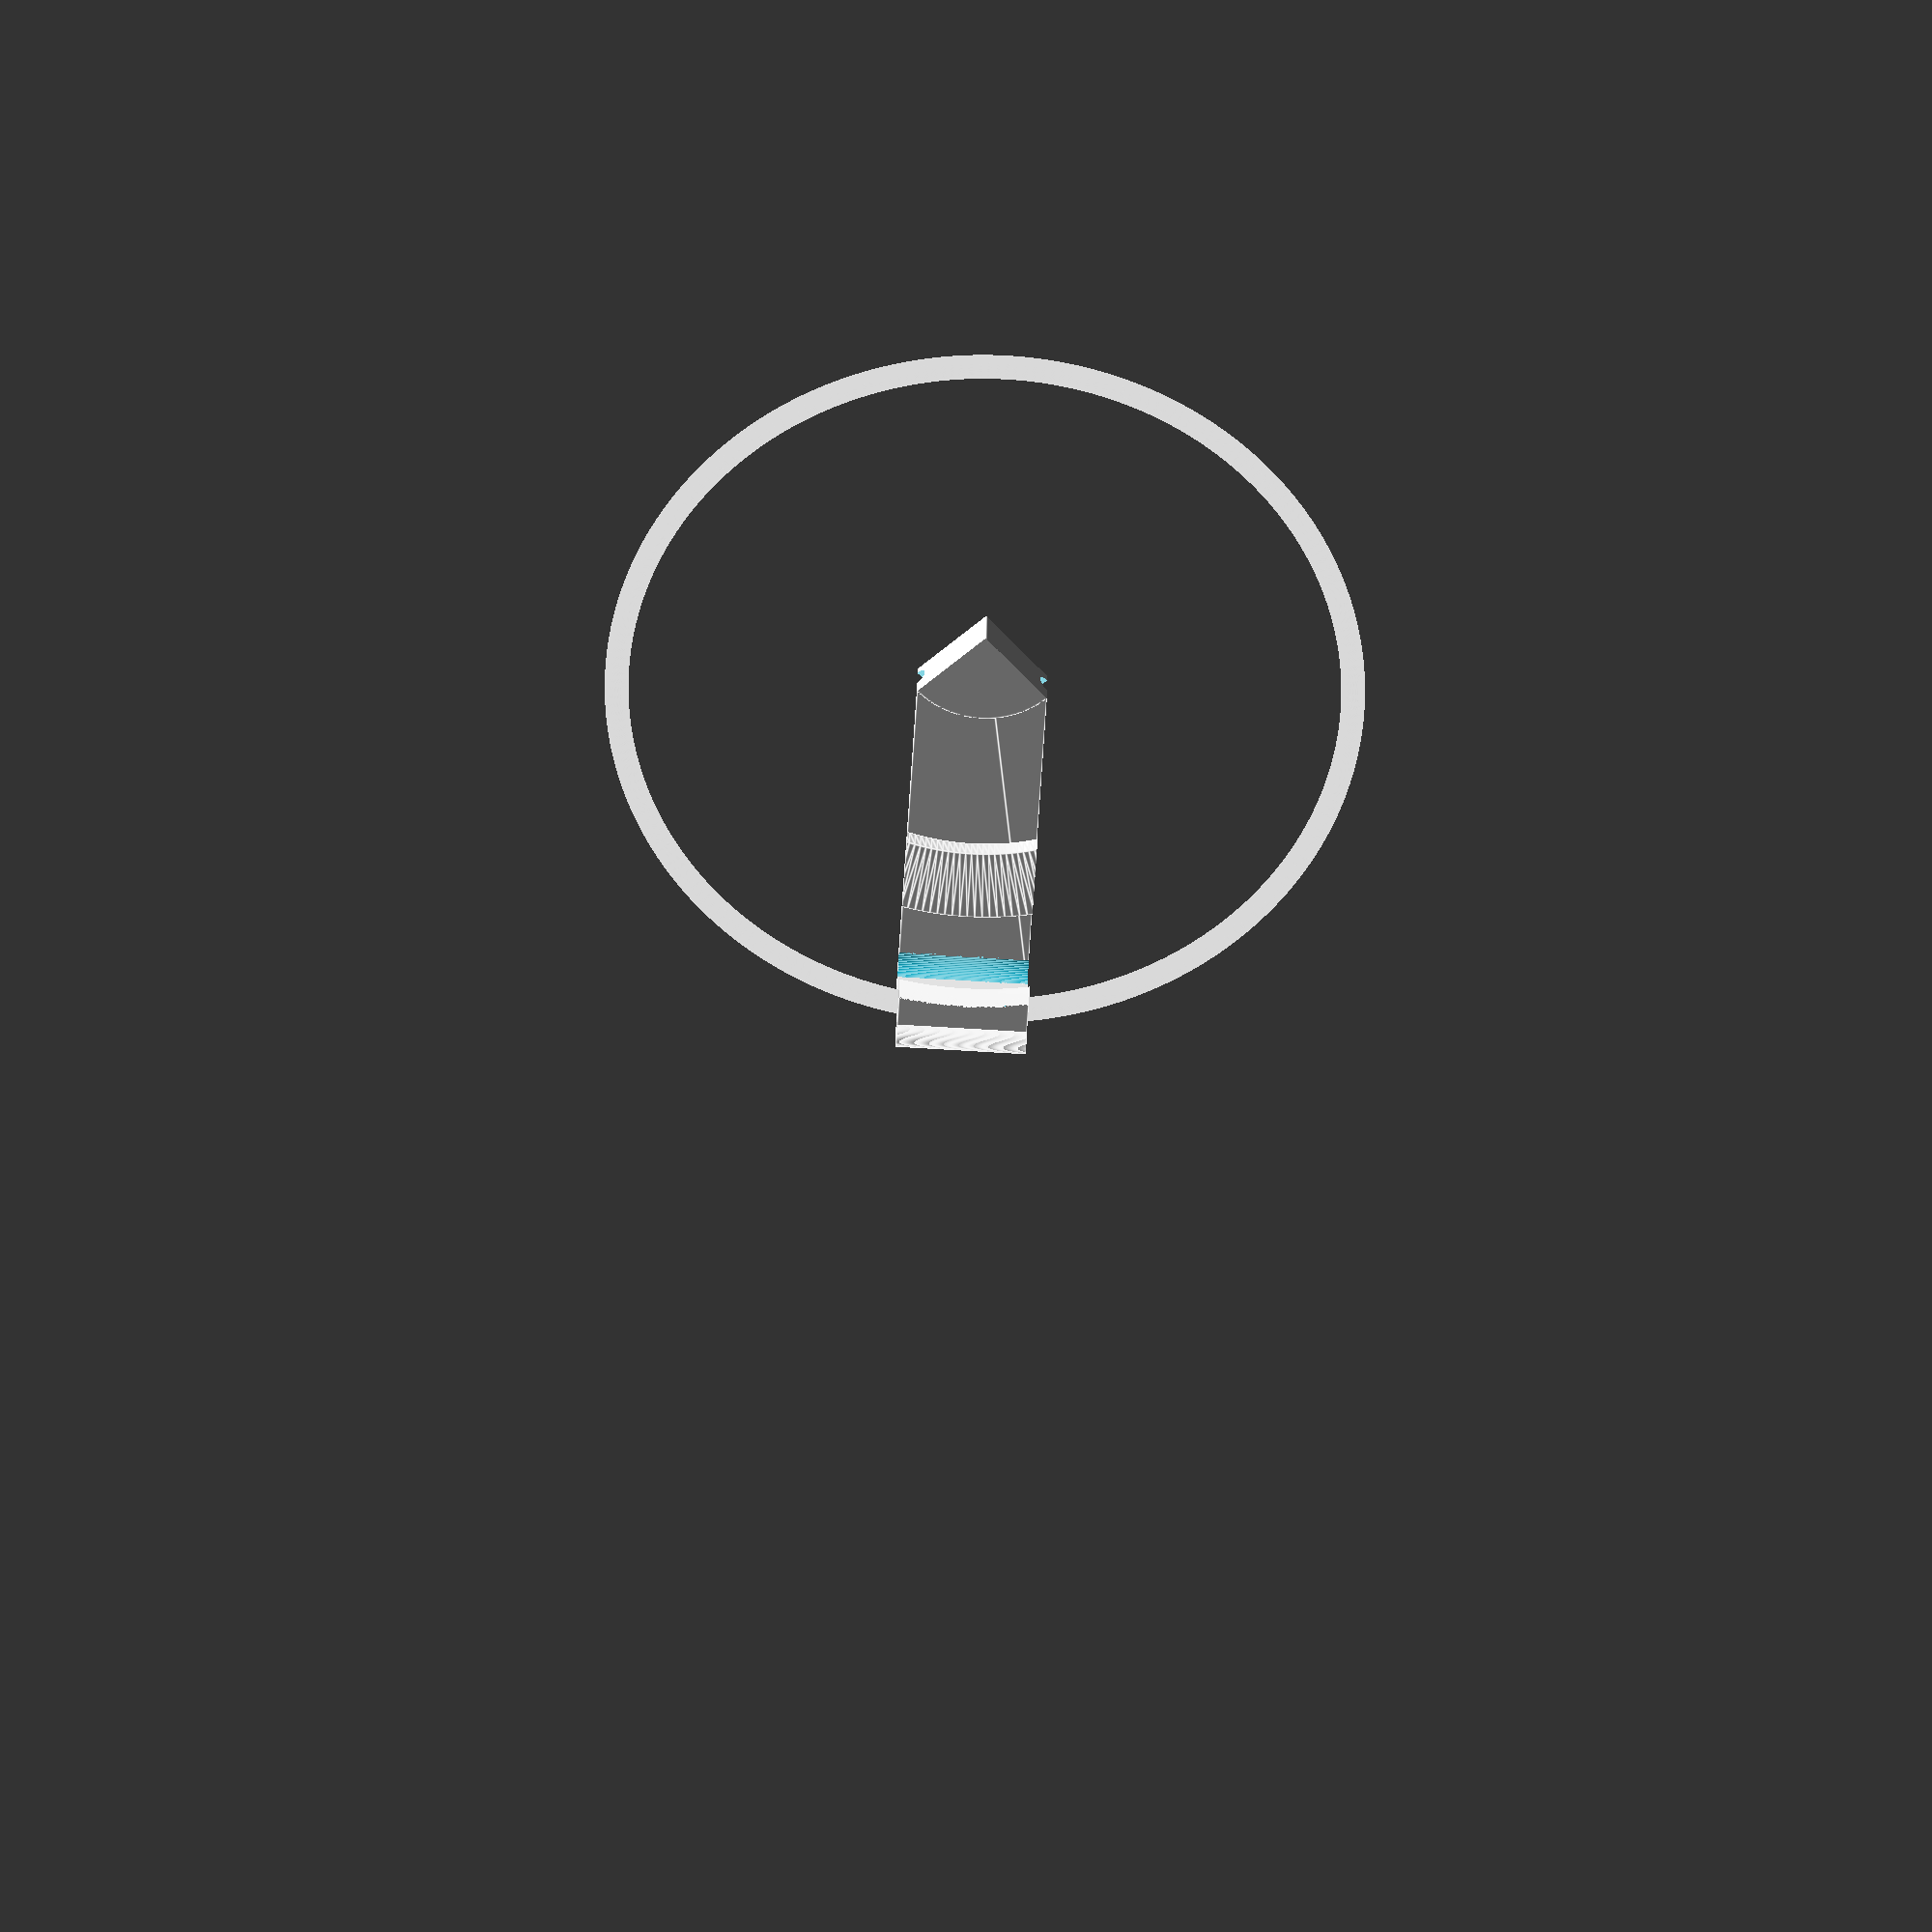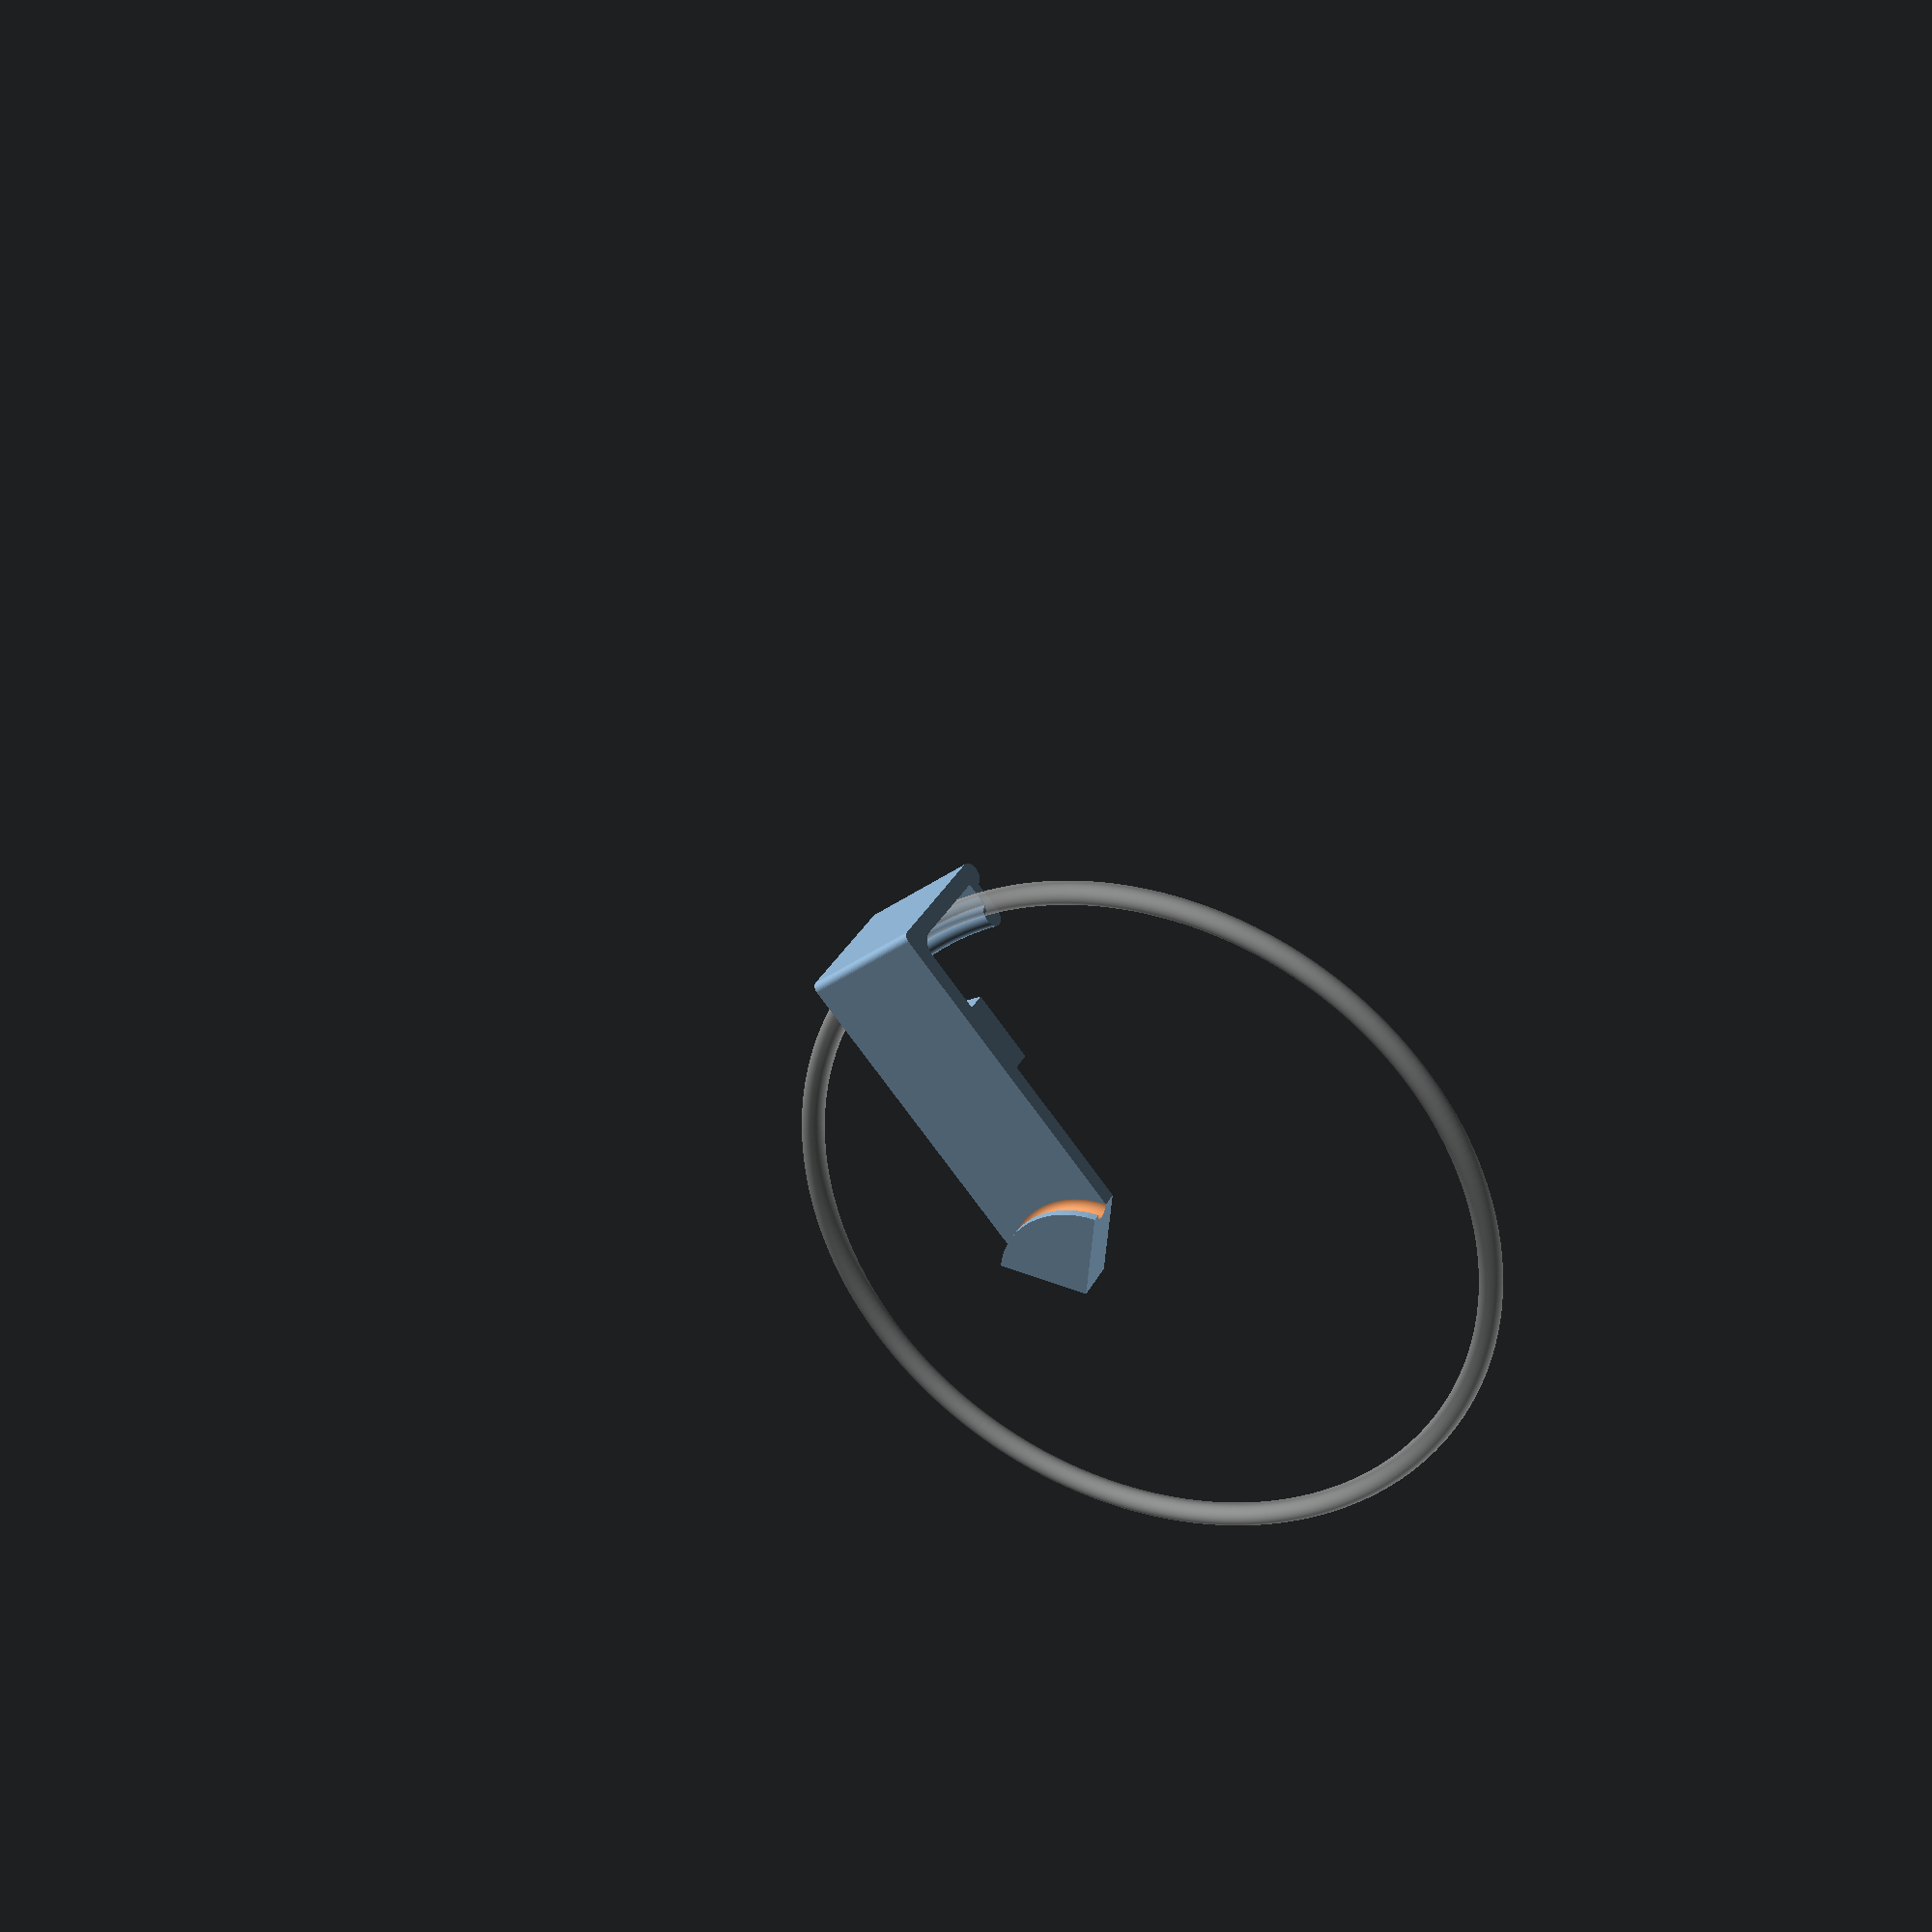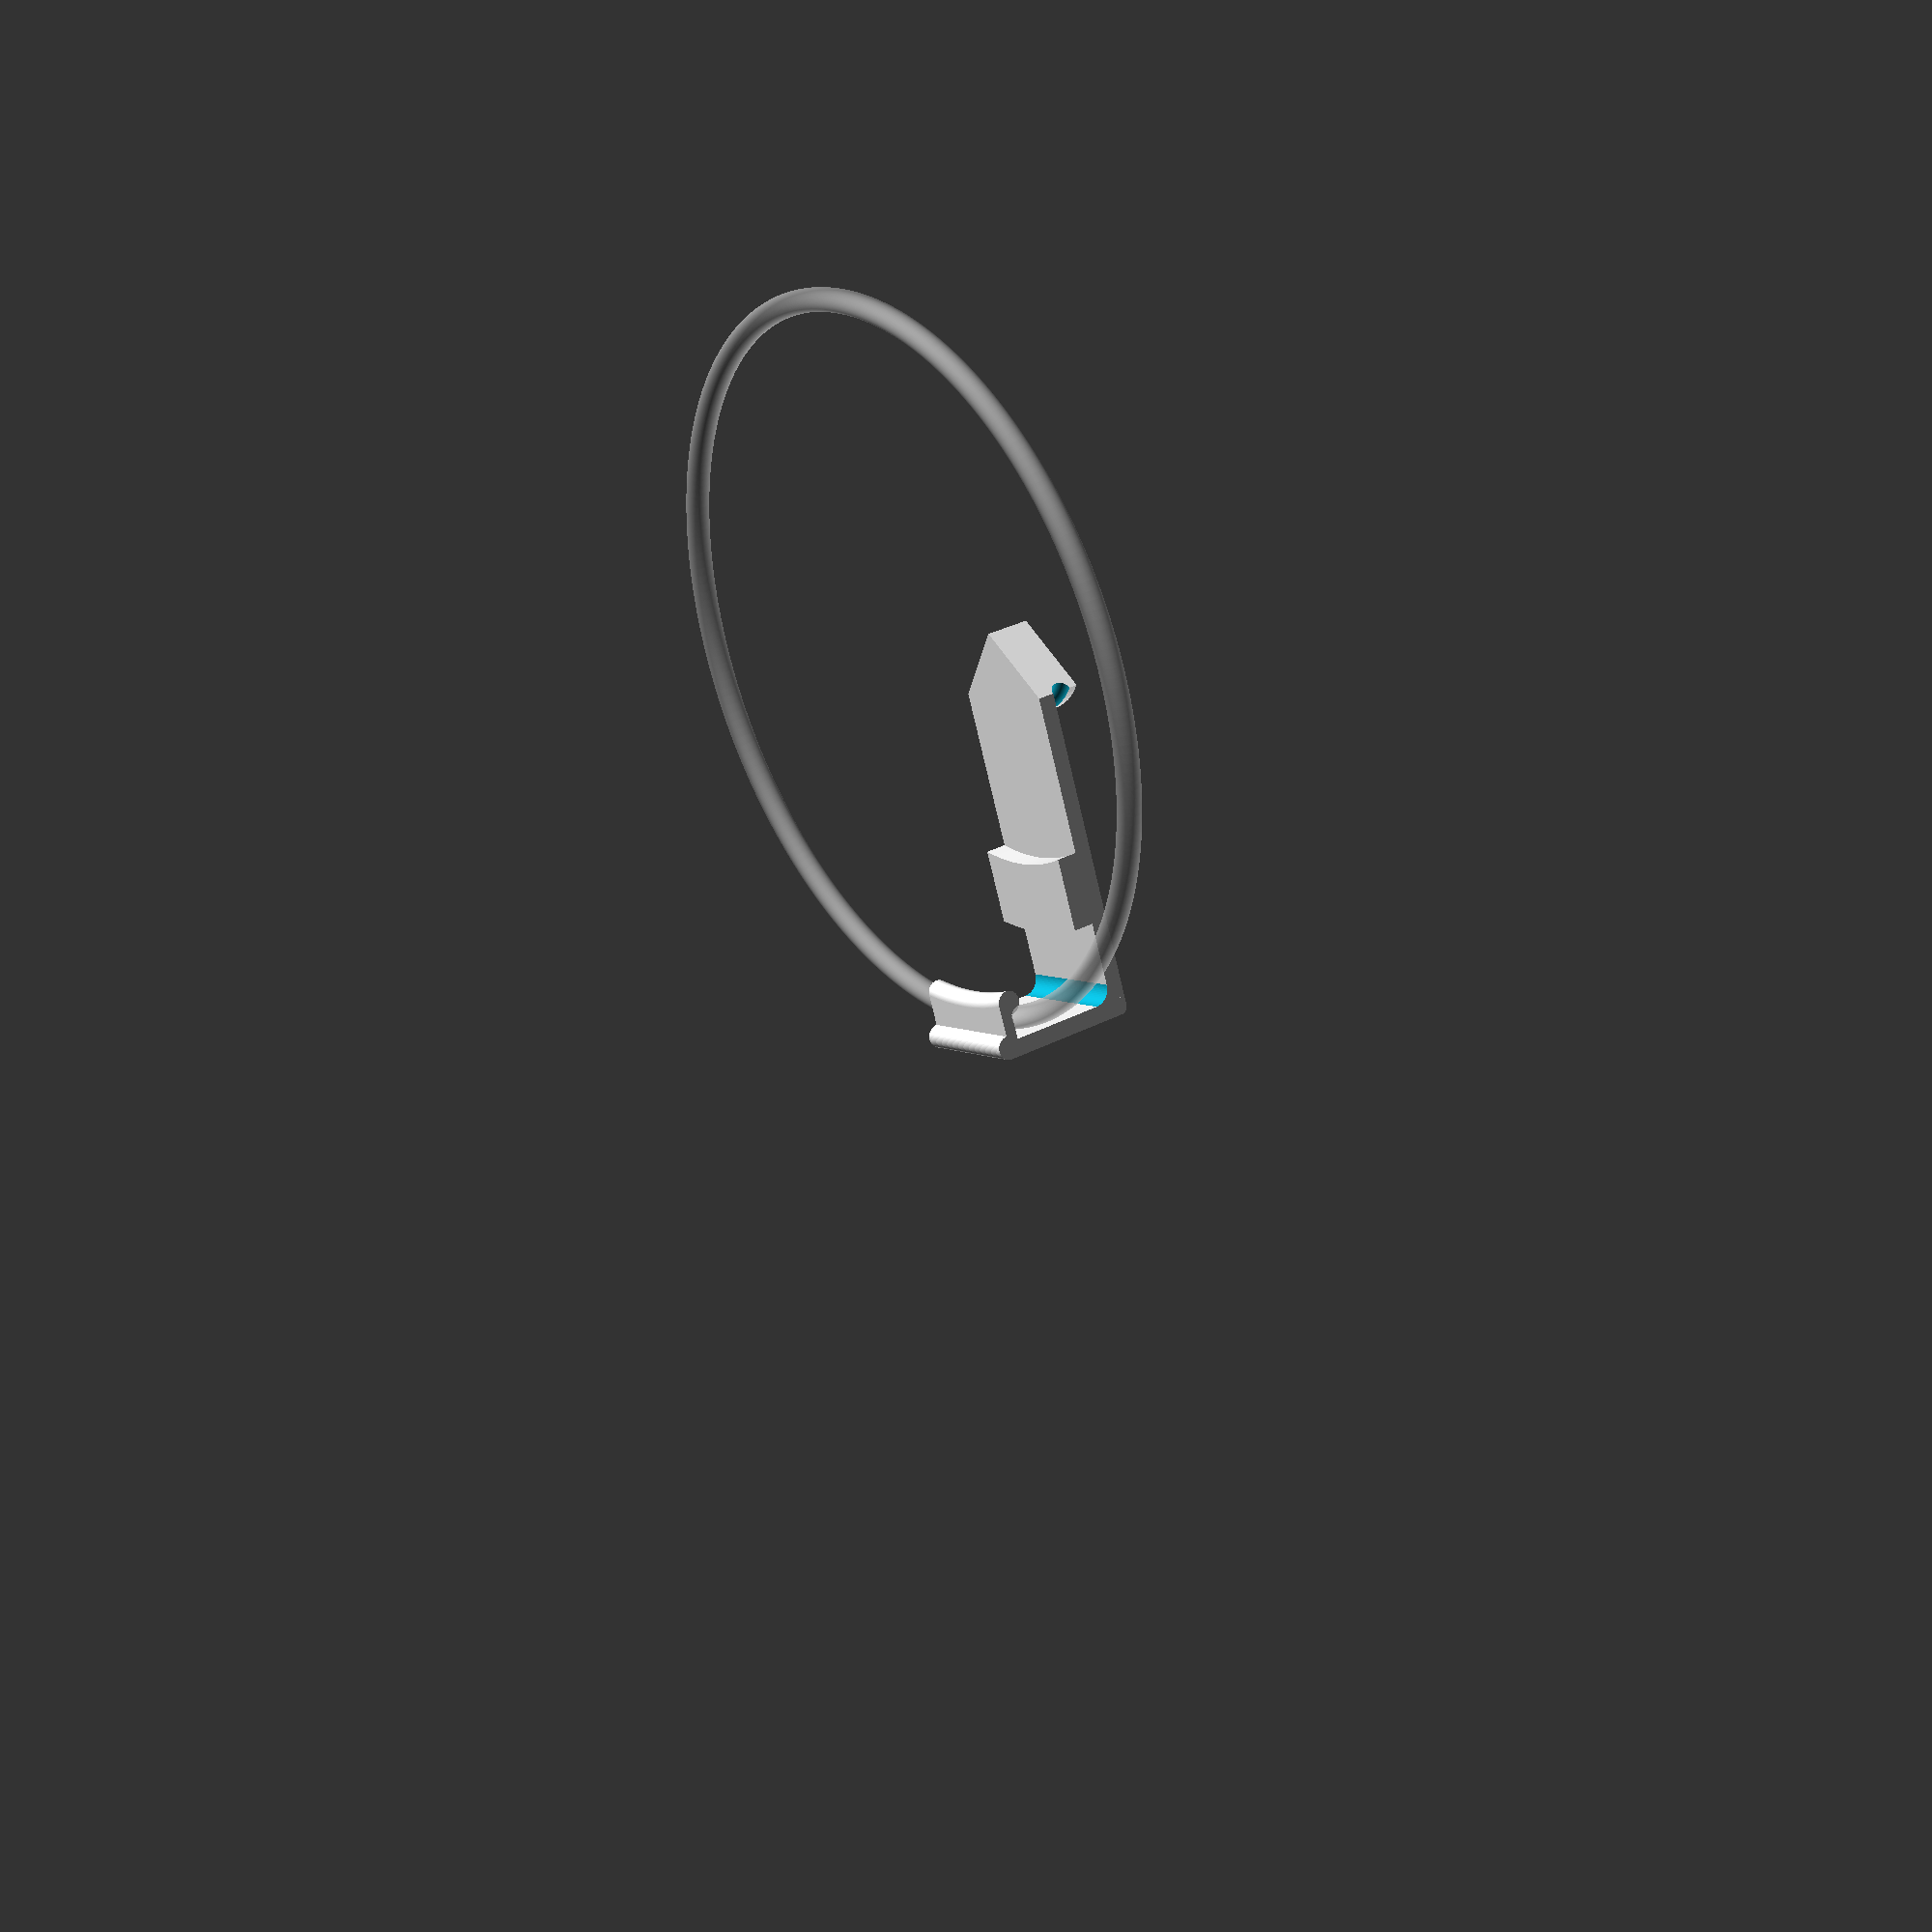
<openscad>
becher_durchmesser_aussen = 105.2;
becher_ring_durchmesser = 3.3;
becher_hoehe = 16;
becher_nut_tiefe = 3;
becher_nut_breite = 10;
becher_nut_durchmesser = 65;

klammer_breite = 18;
klammer_dicke = 2.4;
klammer_ring_durchmesser = 3.3;
klammer_loch_durchmesser = 97;
klammer_schloss_hoehe = 4;

duese_durchmesser = 0.6;

klammer_ring_radius = klammer_ring_durchmesser / 2;
klammer_loch_radius = klammer_loch_durchmesser / 2;


module klammer() {
    $fn = 64;
    klammer = [klammer_breite, becher_durchmesser_aussen+3+klammer_dicke];

    translate([0, 0, becher_hoehe + klammer_dicke/2]) {
        minkowski() {
            cube([klammer.x-0.2, klammer.y-klammer_dicke+0.2, 0.2], center = true);
            translate([-0.1, 0, 0]) rotate([0, 90, 0]) cylinder(d=klammer_dicke-0.2, h=0.2);
        }
    }

    translate([0, 0, becher_hoehe]) {
        difference() {
            durchmesser = klammer_breite * sqrt(2);
            ring_nut_radius = klammer_schloss_hoehe/2 - duese_durchmesser;

            cylinder(d = durchmesser, h = klammer_dicke + klammer_schloss_hoehe);

            rotate_extrude($fn = 256) {
                translate([durchmesser/2, klammer_dicke + ring_nut_radius, 0]) {
                    circle(r=ring_nut_radius);
                }
            }

        }
    }

    translate([0, 0, -klammer_ring_radius/2]) {
        for (f = [0, 180]) {
            rotate([0, 0, f]) {
                translate([-klammer.x/2, -klammer.y/2, 0]) {
                    translate([0, 0, (klammer_ring_radius-klammer_dicke)/2]) {
                        cube([klammer.x, klammer_dicke, becher_hoehe+klammer_dicke]);

                        translate([0, 2*klammer_dicke, becher_hoehe-0.5*klammer_dicke]) {
                            rotate([0, 90, 0]) {
                                difference() {
                                    translate([-klammer_dicke, -klammer_dicke, 0])
                                        cube([klammer_dicke, klammer_dicke, klammer.x]);
                                    translate([0, 0, -0.5])
                                        cylinder(r=klammer_dicke, h=klammer.x+1);
                                }
                            }
                        }
                    }
                }
            }
        }

        difference() {
            union() {
                cube([klammer.x, klammer.y, klammer_ring_radius], center=true);
                translate([-klammer.x/2, klammer.y/2-klammer_ring_radius, -klammer_ring_radius/2]) {
                    rotate([0, 90, 0]) {
                        cylinder(h = klammer.x, r=klammer_ring_radius);
                    }
                }
            }
            translate([0, 0, -(klammer_ring_radius+1)/2]) {
                cylinder(r=klammer_loch_radius, h=klammer_ring_radius+1);
            }
        }
    }

    intersection() {
        cube([klammer.x, klammer.y, klammer_ring_durchmesser + 2*becher_hoehe], center = true);

        union() {
            rotate_extrude($fn = 256)
            {
                translate([klammer_loch_radius, 0, 0]) {
                    circle(d=klammer_ring_durchmesser);
                }

                translate([(becher_nut_durchmesser + becher_nut_breite)/2, becher_hoehe  - becher_nut_tiefe / 2, 0]) {
                    square([becher_nut_breite, becher_nut_tiefe], center = true);
                }
            }
        }
    }
}

rotate([0, 90, 0]) {
    intersection() {
        klammer();
        rotate([0, 0, 45]) translate([0, 0, -50]) cube([100, 100, 100]);
    }

    %translate([0, 0, 1.5]) {
        rotate_extrude($fn = 256) {
            translate([105.2/2-3.3/2, 0, 0]) circle(d=3.3);
        }
    }
}
</openscad>
<views>
elev=70.0 azim=279.0 roll=86.5 proj=o view=edges
elev=32.2 azim=55.7 roll=135.5 proj=p view=solid
elev=174.5 azim=15.8 roll=32.5 proj=p view=solid
</views>
